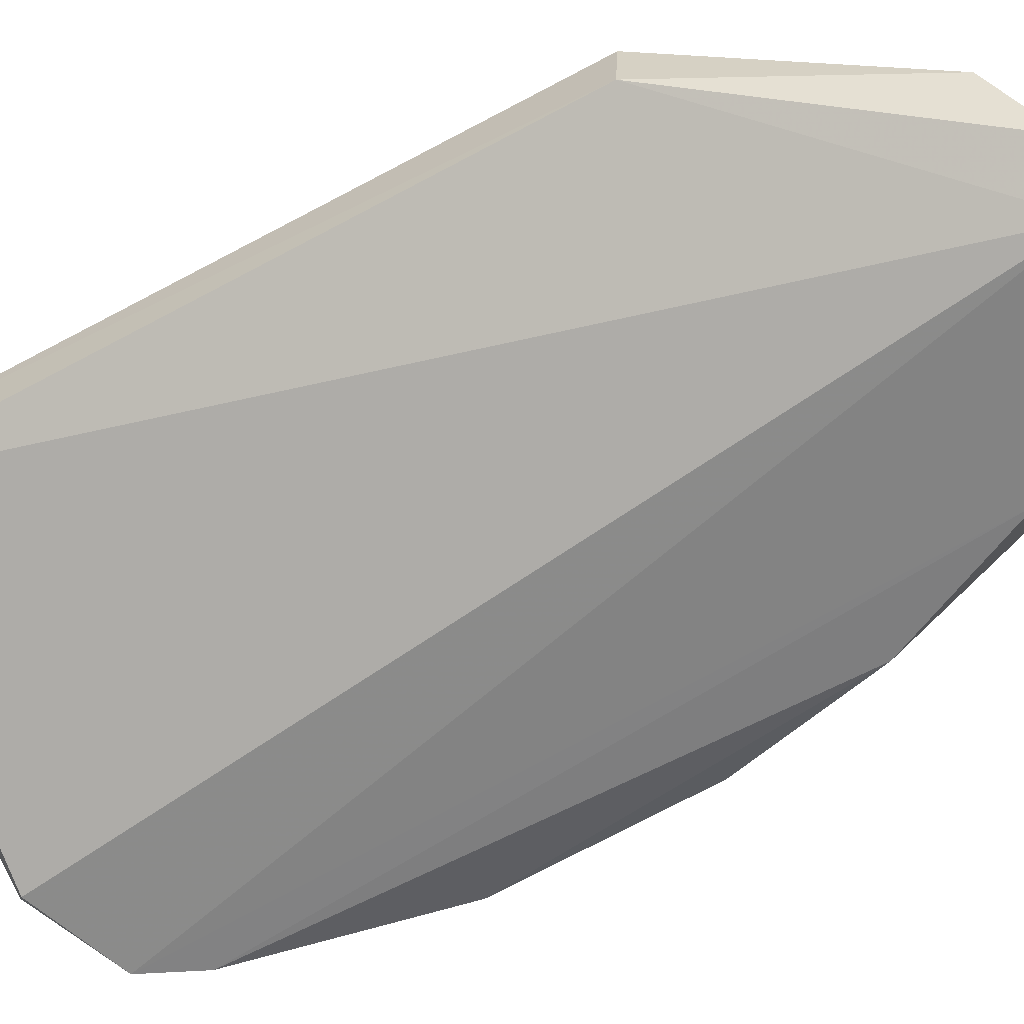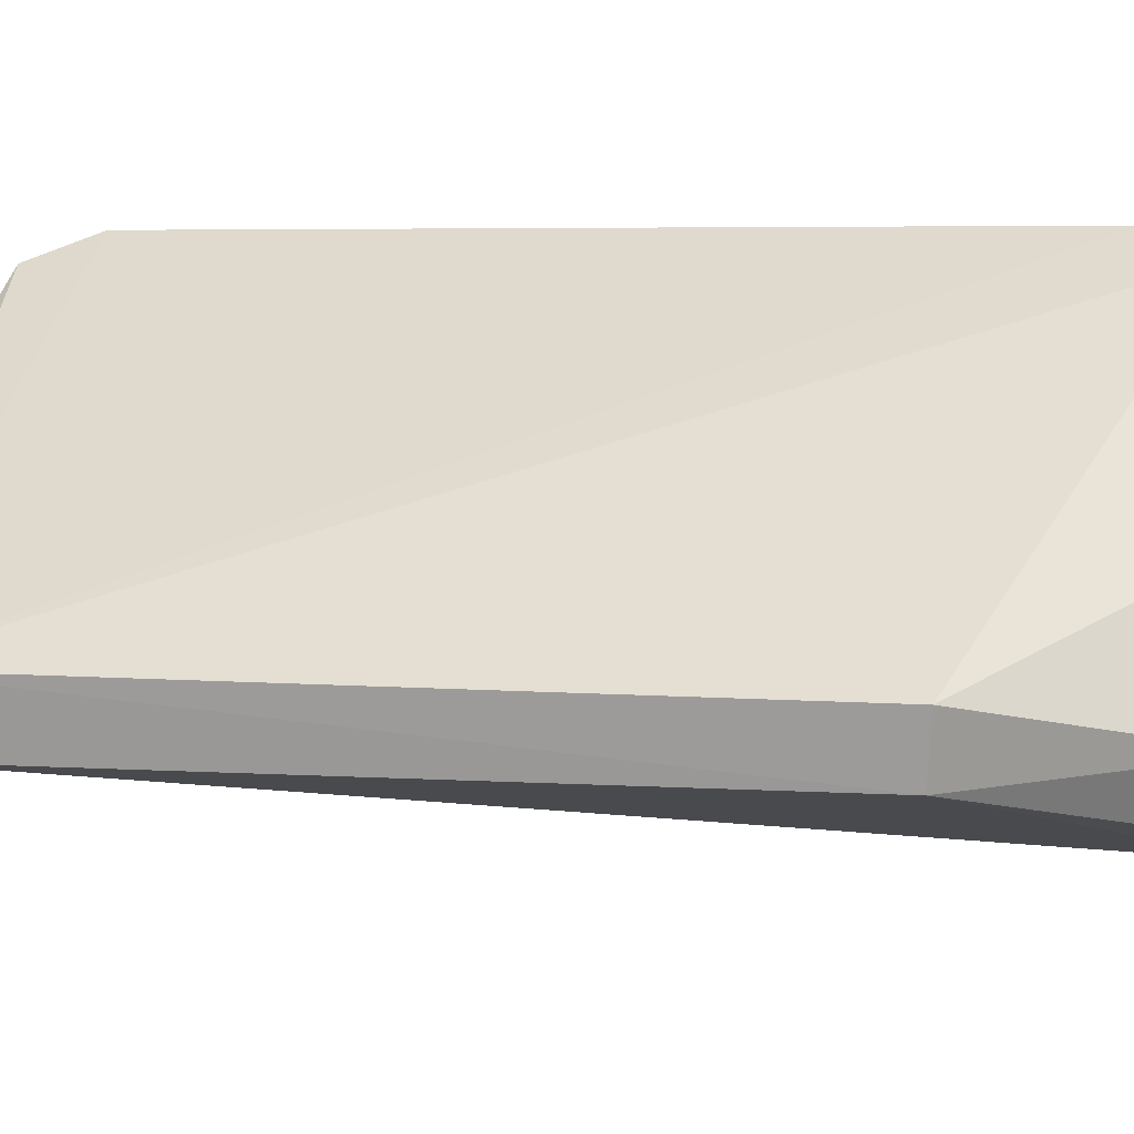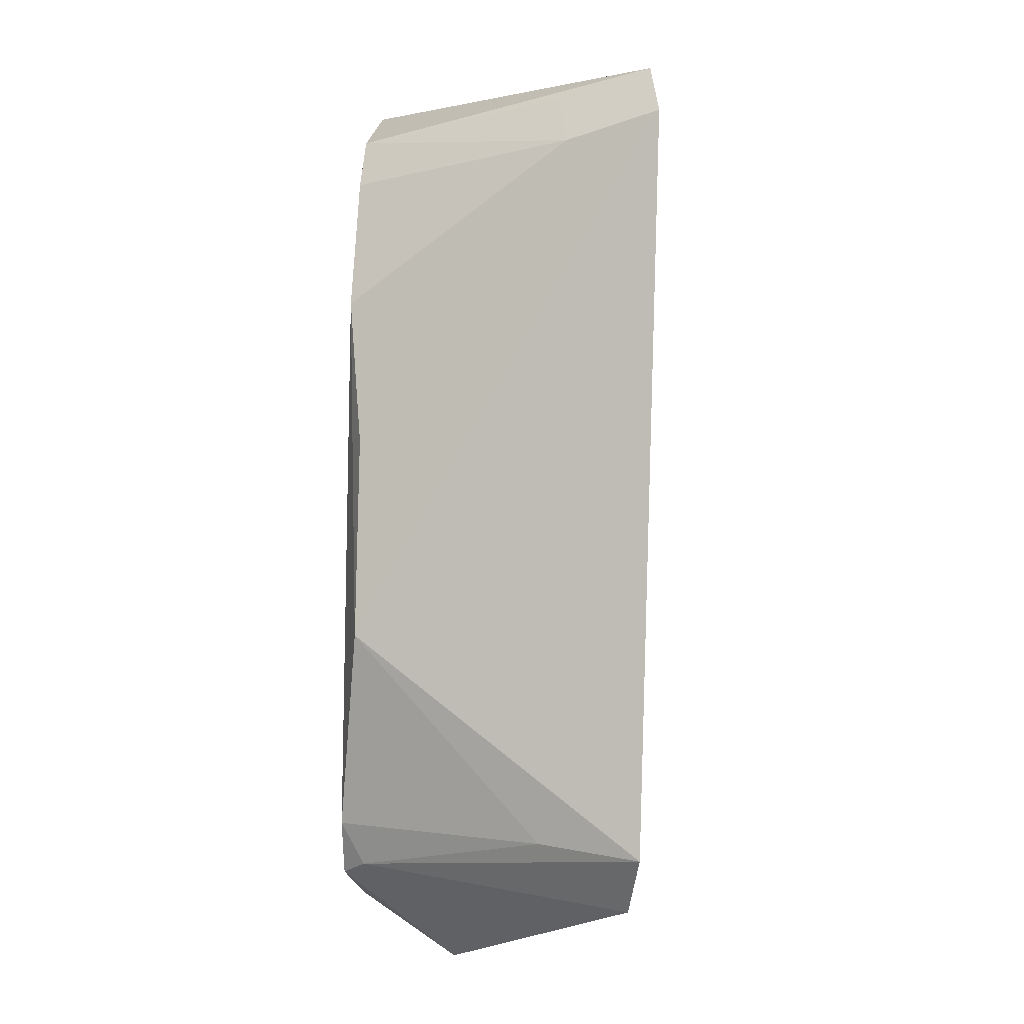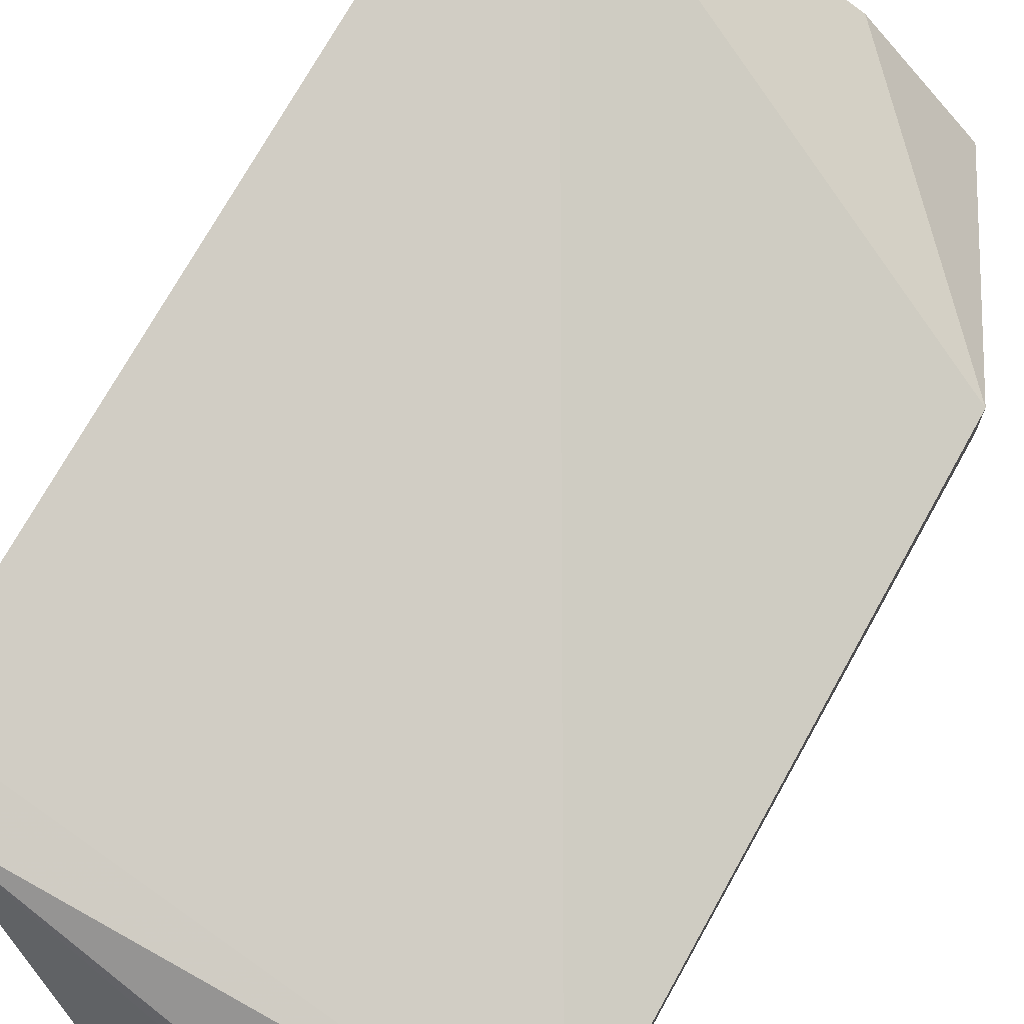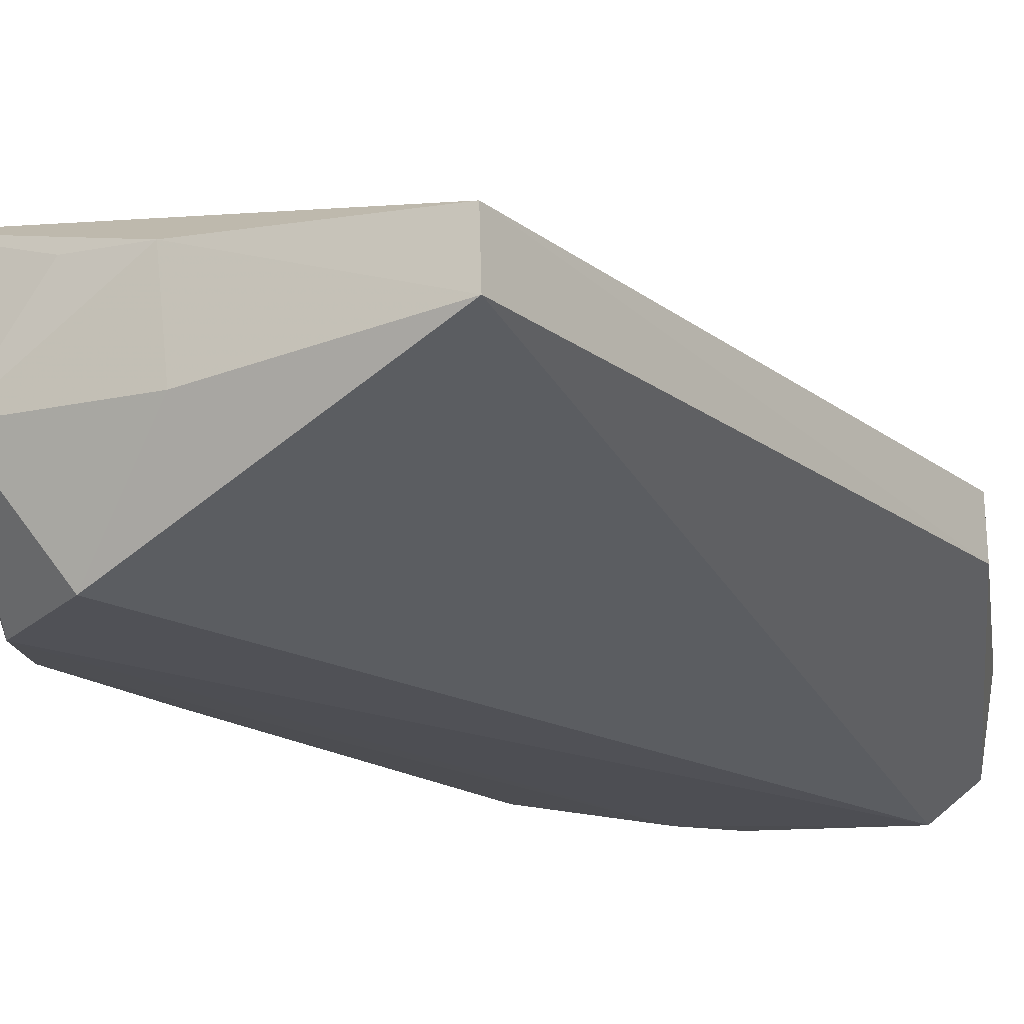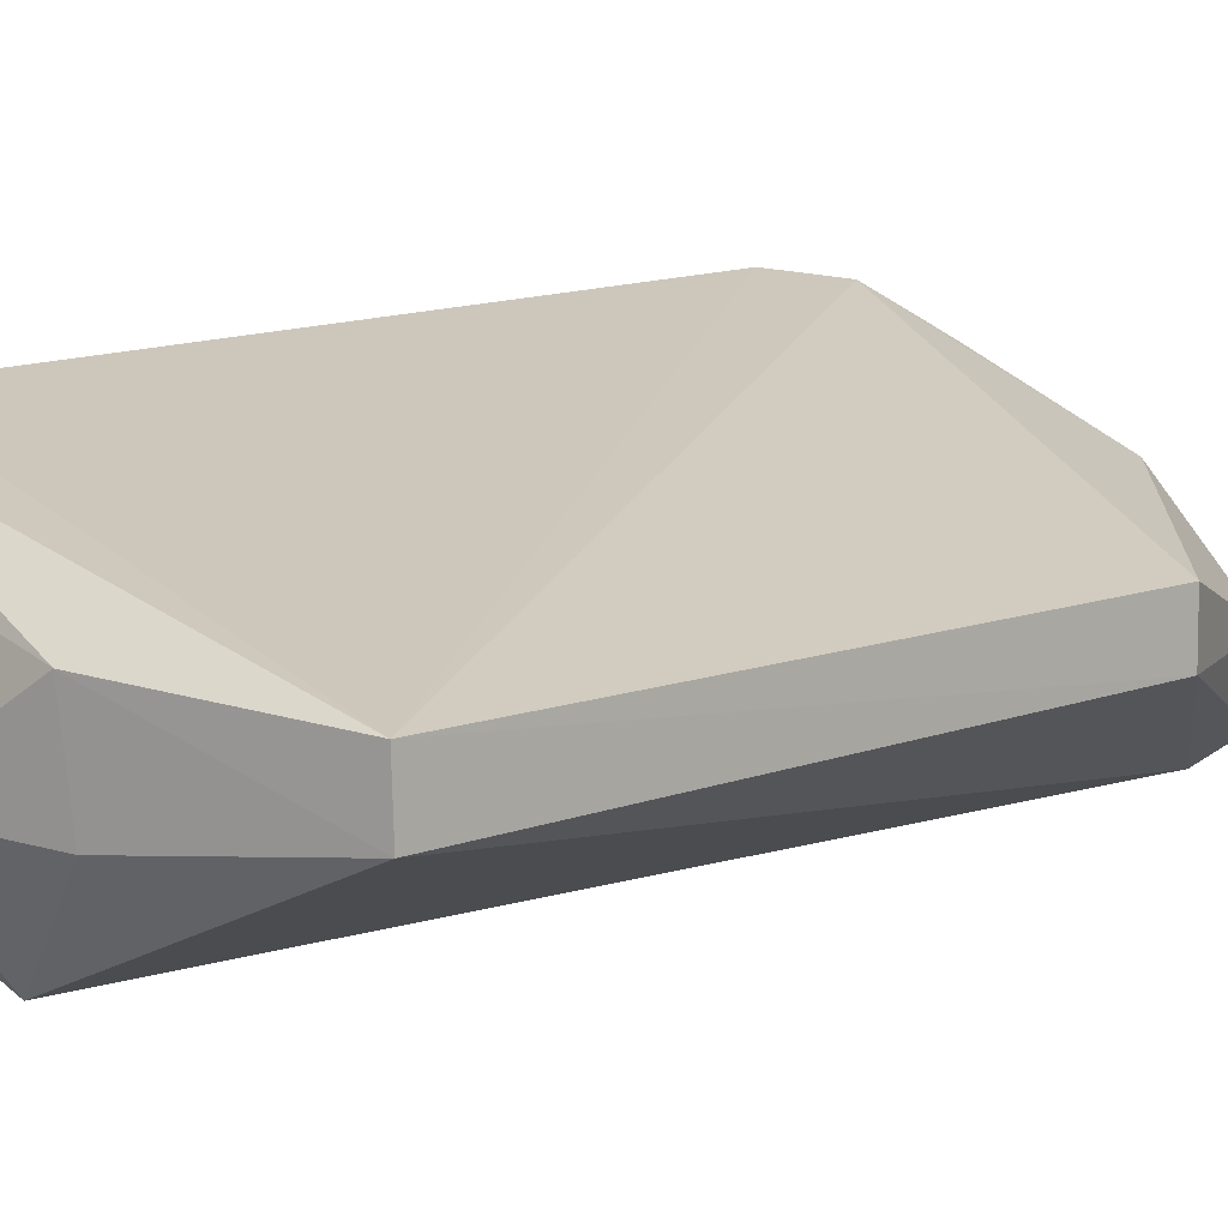
<metadata>
{"format":"obj","ext":"obj","renderer":"f3d","projection":"perspective","resolution":1024,"background":"white","views":[{"elev":-61.3,"azim":119.2,"up":"+Z"},{"elev":21.8,"azim":94.0,"up":"+Z"},{"elev":-2.7,"azim":-85.3,"up":"+Y"},{"elev":75.8,"azim":29.3,"up":"+Z"},{"elev":-18.5,"azim":35.8,"up":"+Z"},{"elev":11.0,"azim":46.4,"up":"+Z"}]}
</metadata>
<code>
v -0.0757 0.04673 0.03128
v -0.03137 -0.03194 0.01934
v -0.03145 0.0271 0.019
v -0.06147 0.04341 0.001868
v -0.06921 -0.02931 0.003085
v -0.0485 0.04909 0.001653
v -0.08119 -0.0273 0.03015
v -0.07456 0.01161 0.003424
v -0.03127 -0.03183 0.01382
v -0.05165 0.04739 0.02171
v -0.06737 -0.03033 0.0009018
v -0.08017 0.04159 0.03214
v -0.07499 -0.007025 0.003069
v -0.03125 0.02692 0.01366
v -0.04437 0.05004 0.004779
v -0.06467 0.03839 0.001757
v -0.05865 -0.03351 0.001398
v -0.06407 -0.03893 0.01139
v -0.07236 0.04482 0.02248
v -0.06988 -0.0253 0.00102
v -0.0675 0.04777 0.02775
v -0.0411 0.04659 0.01228
v -0.07681 0.03972 0.02339
v -0.0769 -0.03252 0.02897
v -0.0499 -0.03609 0.01118
v -0.07791 -0.0262 0.02073
v -0.07064 0.02541 0.001851
v -0.05068 -0.03661 0.02031
v -0.05922 -0.03587 0.02179
f 1 2 3
f 6 4 1
f 10 1 3
f 12 7 2
f 12 2 1
f 13 12 8
f 13 7 12
f 14 9 6
f 14 3 2
f 14 2 9
f 15 6 1
f 15 14 6
f 16 4 6
f 16 6 11
f 17 11 6
f 17 6 9
f 18 5 11
f 18 11 17
f 19 12 1
f 19 1 4
f 20 11 5
f 20 16 11
f 21 15 1
f 21 1 10
f 21 10 15
f 22 15 10
f 22 10 3
f 22 3 14
f 22 14 15
f 23 4 16
f 23 19 4
f 23 12 19
f 23 8 12
f 24 7 5
f 24 5 18
f 24 2 7
f 25 18 17
f 25 17 9
f 26 20 5
f 26 5 7
f 26 7 13
f 26 13 20
f 27 20 13
f 27 13 8
f 27 16 20
f 27 23 16
f 27 8 23
f 28 2 24
f 28 18 25
f 28 25 9
f 28 9 2
f 29 28 24
f 29 24 18
f 29 18 28

</code>
